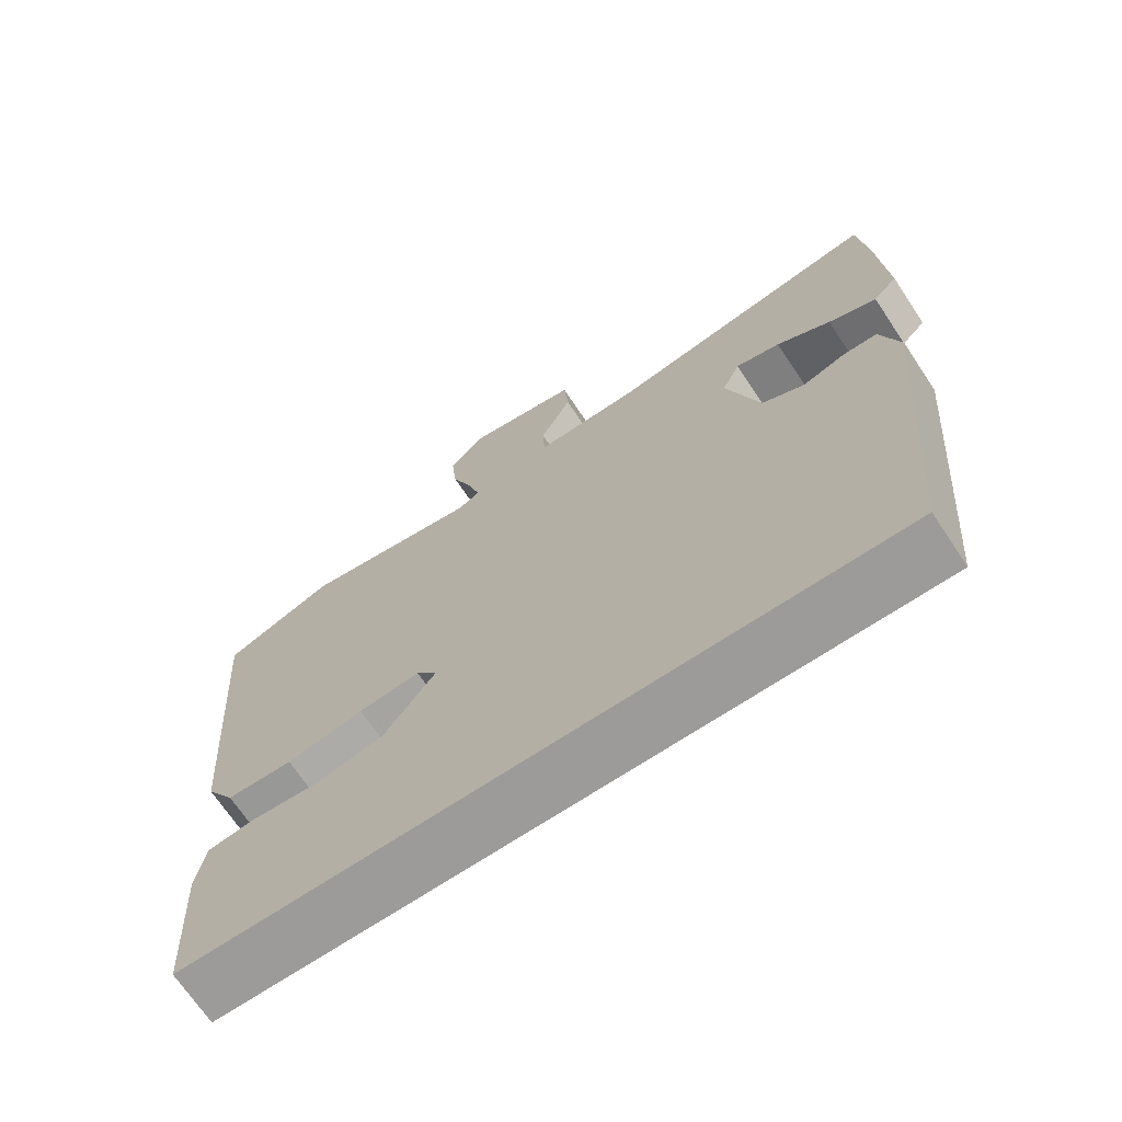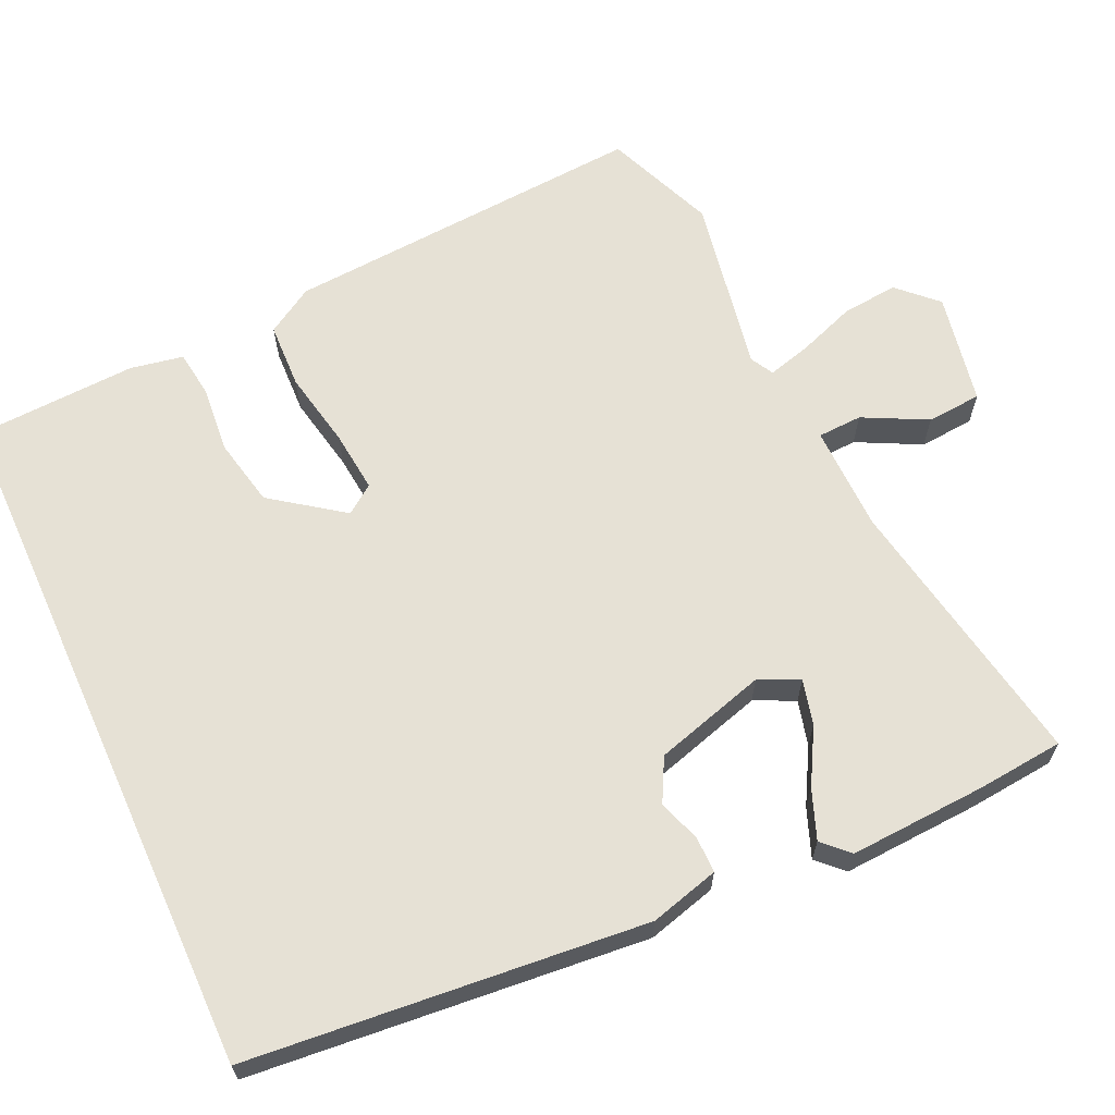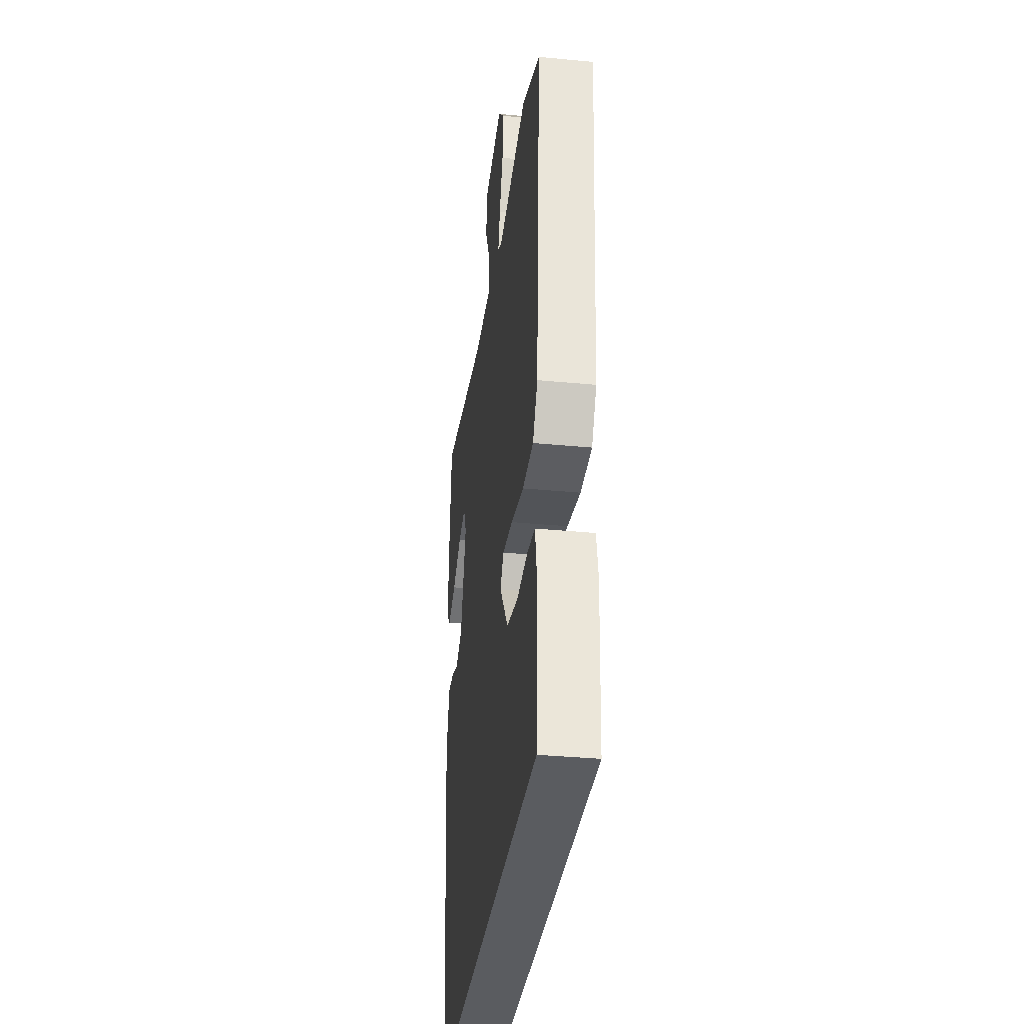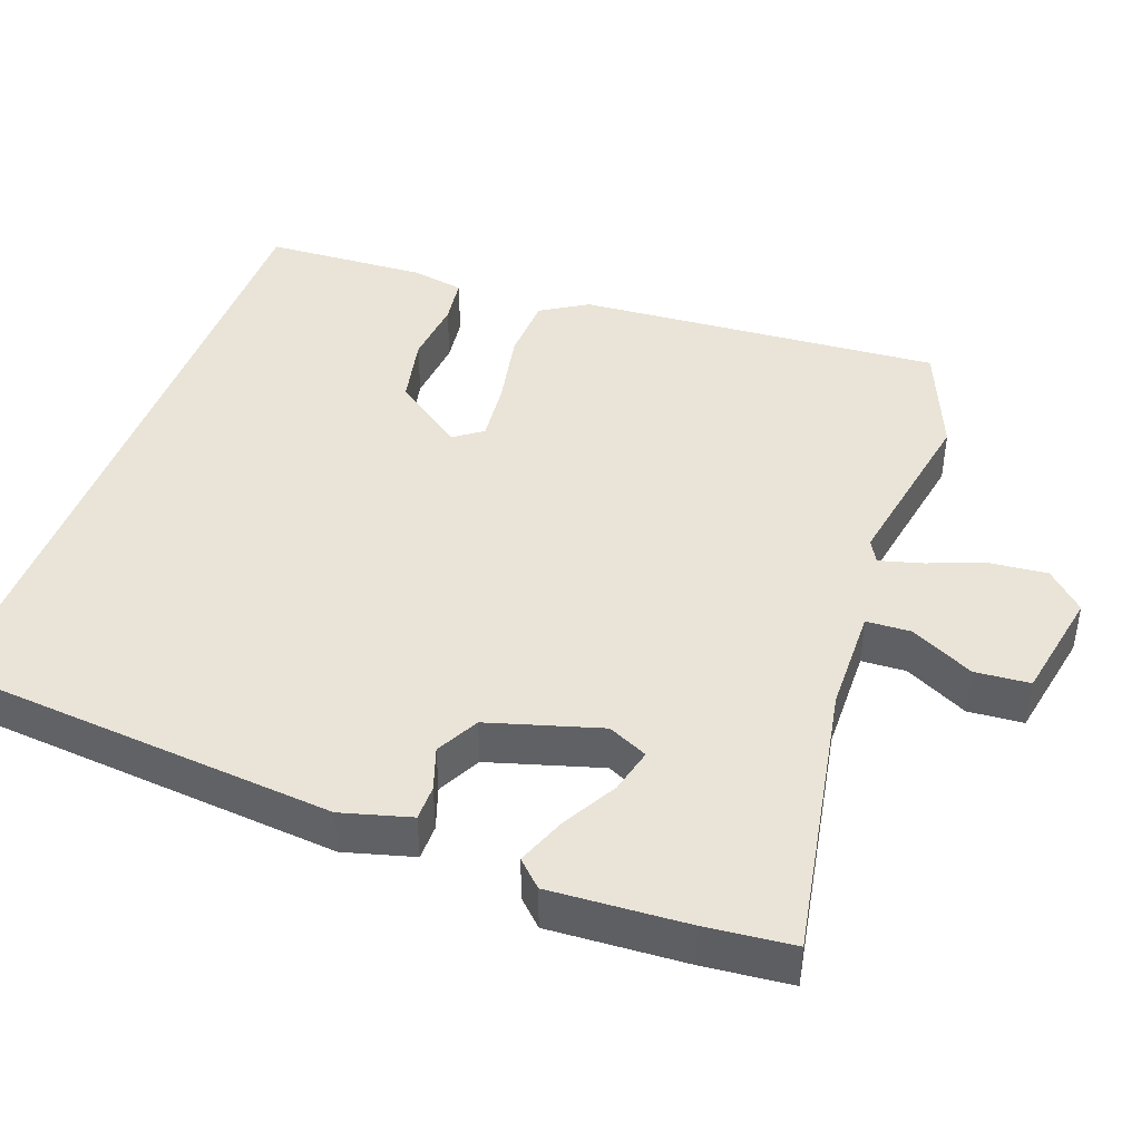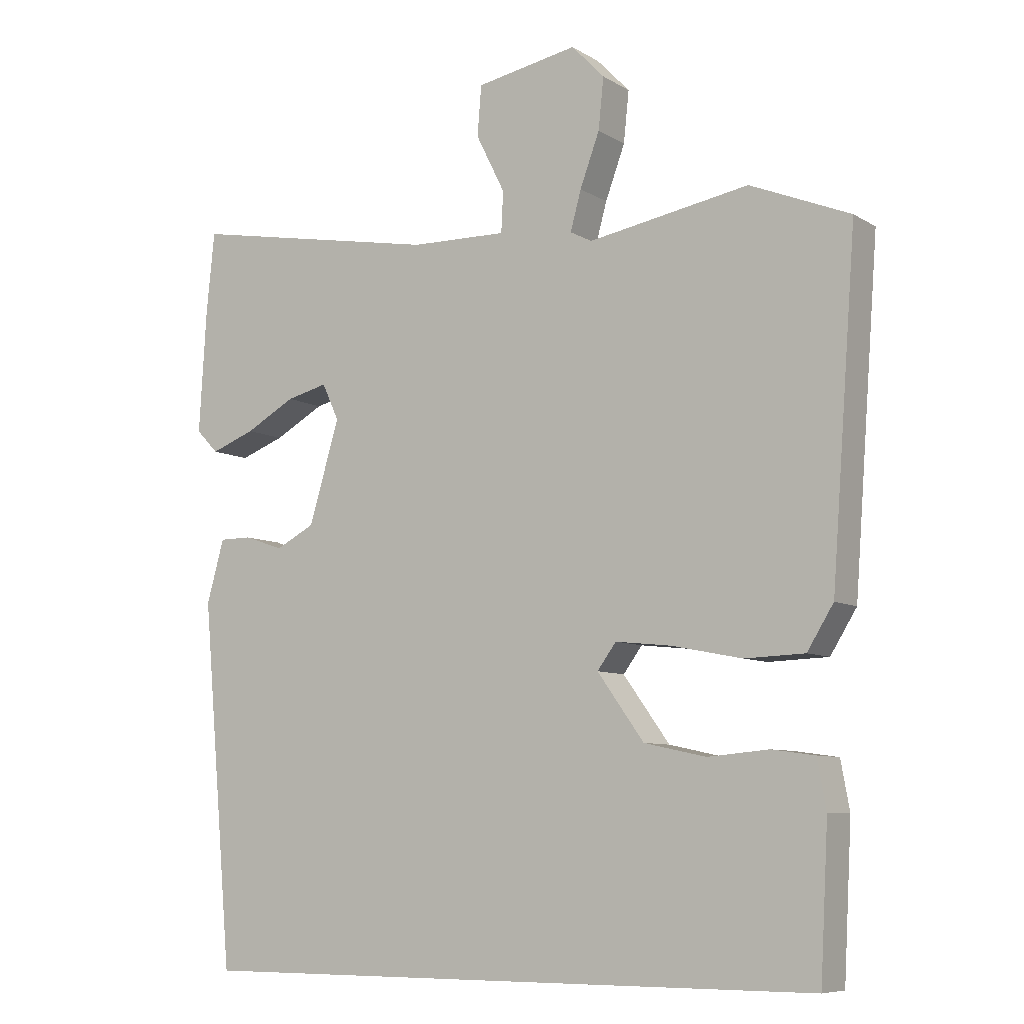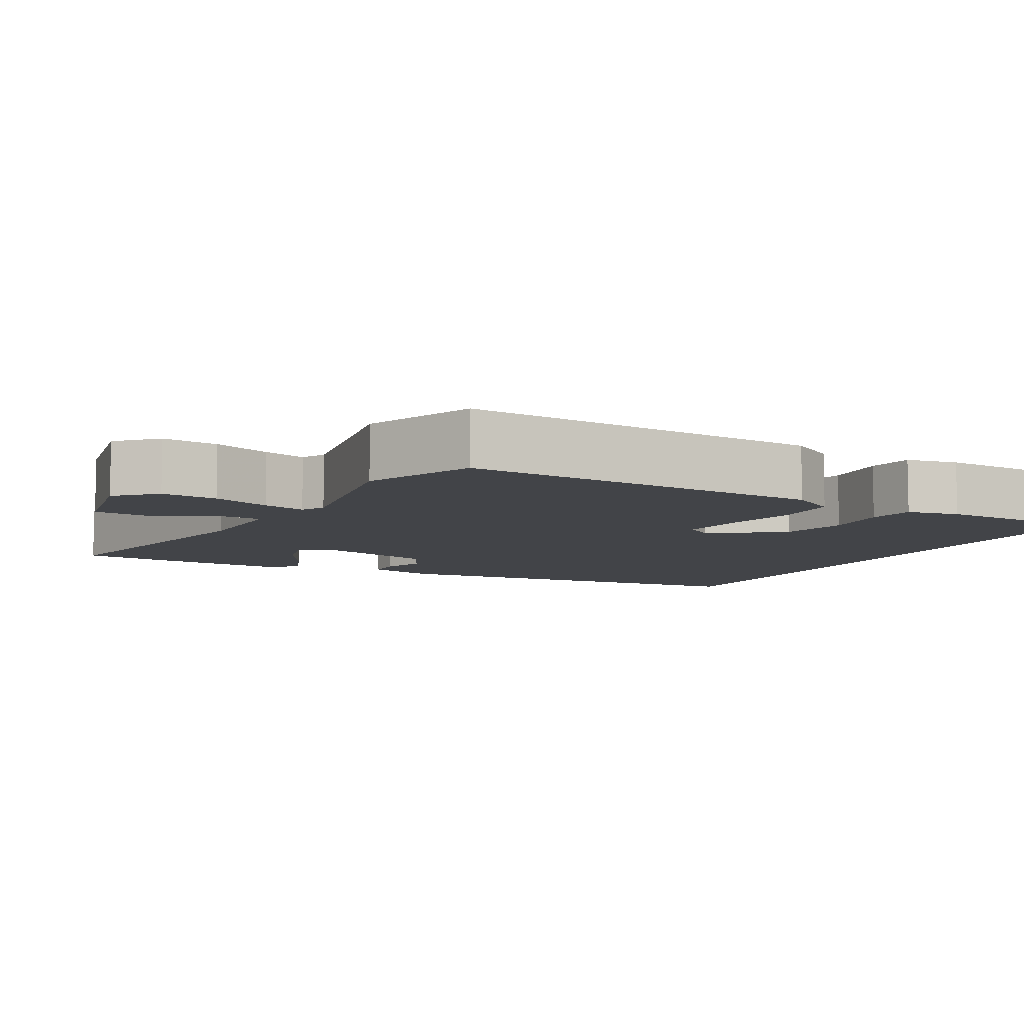
<metadata>
{"format":"obj","ext":"obj","renderer":"f3d","projection":"perspective","resolution":1024,"background":"white","views":[{"elev":-69.7,"azim":-146.3,"up":"+Z"},{"elev":64.3,"azim":-114.4,"up":"+Y"},{"elev":-34.4,"azim":82.6,"up":"+Z"},{"elev":43.1,"azim":-69.8,"up":"+Y"},{"elev":-8.0,"azim":32.4,"up":"+Z"},{"elev":-7.8,"azim":62.2,"up":"+Y"}]}
</metadata>
<code>
v -0.502 0.07 0.48
v -0.49 0.07 0.598
v -0.115 0.07 0.529
v 0.028 0.07 0.526
v 0.031 0.07 0.586
v -0.012 0.07 0.672
v -0.006 0.07 0.746
v 0.145 0.07 0.774
v 0.194 0.07 0.723
v 0.186 0.07 0.647
v 0.157 0.07 0.569
v 0.141 0.07 0.511
v 0.172 0.07 0.494
v 0.412 0.07 0.536
v 0.56 0.07 0.475
v 0.523 0.07 -0.018
v 0.484 0.07 -0.081
v 0.395 0.07 -0.084
v 0.291 0.07 -0.063
v 0.208 0.07 -0.054
v 0.18 0.07 -0.092
v 0.249 0.07 -0.188
v 0.341 0.07 -0.208
v 0.431 0.07 -0.2
v 0.495 0.07 -0.209
v 0.508 0.07 -0.28
v 0.496 0.07 -0.5
v -0.442 0.07 -0.5
v -0.489 0.07 0.035
v -0.463 0.07 0.128
v -0.415 0.07 0.128
v -0.357 0.07 0.108
v -0.299 0.07 0.138
v -0.254 0.07 0.289
v -0.279 0.07 0.343
v -0.34 0.07 0.328
v -0.414 0.07 0.287
v -0.48 0.07 0.262
v -0.513 0.07 0.296
v -0.502 0 0.48
v -0.49 0 0.598
v -0.115 0 0.529
v 0.028 0 0.526
v 0.031 0 0.586
v -0.012 0 0.672
v -0.006 0 0.746
v 0.145 0 0.774
v 0.194 0 0.723
v 0.186 0 0.647
v 0.157 0 0.569
v 0.141 0 0.511
v 0.172 0 0.494
v 0.412 0 0.536
v 0.56 0 0.475
v 0.523 0 -0.018
v 0.484 0 -0.081
v 0.395 0 -0.084
v 0.291 0 -0.063
v 0.208 0 -0.054
v 0.18 0 -0.092
v 0.249 0 -0.188
v 0.341 0 -0.208
v 0.431 0 -0.2
v 0.495 0 -0.209
v 0.508 0 -0.28
v 0.496 0 -0.5
v -0.442 0 -0.5
v -0.489 0 0.035
v -0.463 0 0.128
v -0.415 0 0.128
v -0.357 0 0.108
v -0.299 0 0.138
v -0.254 0 0.289
v -0.279 0 0.343
v -0.34 0 0.328
v -0.414 0 0.287
v -0.48 0 0.262
v -0.513 0 0.296
f 1 2 3
f 39 1 3
f 38 39 3
f 37 38 3
f 36 37 3
f 35 36 3 4
f 34 35 4
f 33 34 4
f 30 31 32
f 29 30 32
f 28 29 32
f 27 28 32
f 27 32 33
f 25 26 27
f 24 25 27
f 23 24 27
f 22 23 27
f 22 27 33
f 21 22 33
f 20 21 33 4
f 17 18 19
f 16 17 19
f 15 16 19
f 14 15 19
f 13 14 19
f 19 20 4
f 13 19 4
f 12 13 4
f 9 10 11
f 8 9 11
f 7 8 11
f 6 7 11
f 5 6 11
f 4 5 11 12
f 42 41 40
f 42 40 78
f 42 78 77
f 42 77 76
f 42 76 75
f 43 42 75 74
f 43 74 73
f 43 73 72
f 71 70 69
f 71 69 68
f 71 68 67
f 71 67 66
f 72 71 66
f 66 65 64
f 66 64 63
f 66 63 62
f 66 62 61
f 72 66 61
f 72 61 60
f 43 72 60 59
f 58 57 56
f 58 56 55
f 58 55 54
f 58 54 53
f 58 53 52
f 43 59 58
f 43 58 52
f 43 52 51
f 50 49 48
f 50 48 47
f 50 47 46
f 50 46 45
f 50 45 44
f 51 50 44 43
f 1 40 41 2
f 2 41 42 3
f 3 42 43 4
f 4 43 44 5
f 5 44 45 6
f 6 45 46 7
f 7 46 47 8
f 8 47 48 9
f 9 48 49 10
f 10 49 50 11
f 11 50 51 12
f 12 51 52 13
f 13 52 53 14
f 14 53 54 15
f 15 54 55 16
f 16 55 56 17
f 17 56 57 18
f 18 57 58 19
f 19 58 59 20
f 20 59 60 21
f 21 60 61 22
f 22 61 62 23
f 23 62 63 24
f 24 63 64 25
f 25 64 65 26
f 26 65 66 27
f 27 66 67 28
f 28 67 68 29
f 29 68 69 30
f 30 69 70 31
f 31 70 71 32
f 32 71 72 33
f 33 72 73 34
f 34 73 74 35
f 35 74 75 36
f 36 75 76 37
f 37 76 77 38
f 38 77 78 39
f 39 78 40 1

</code>
